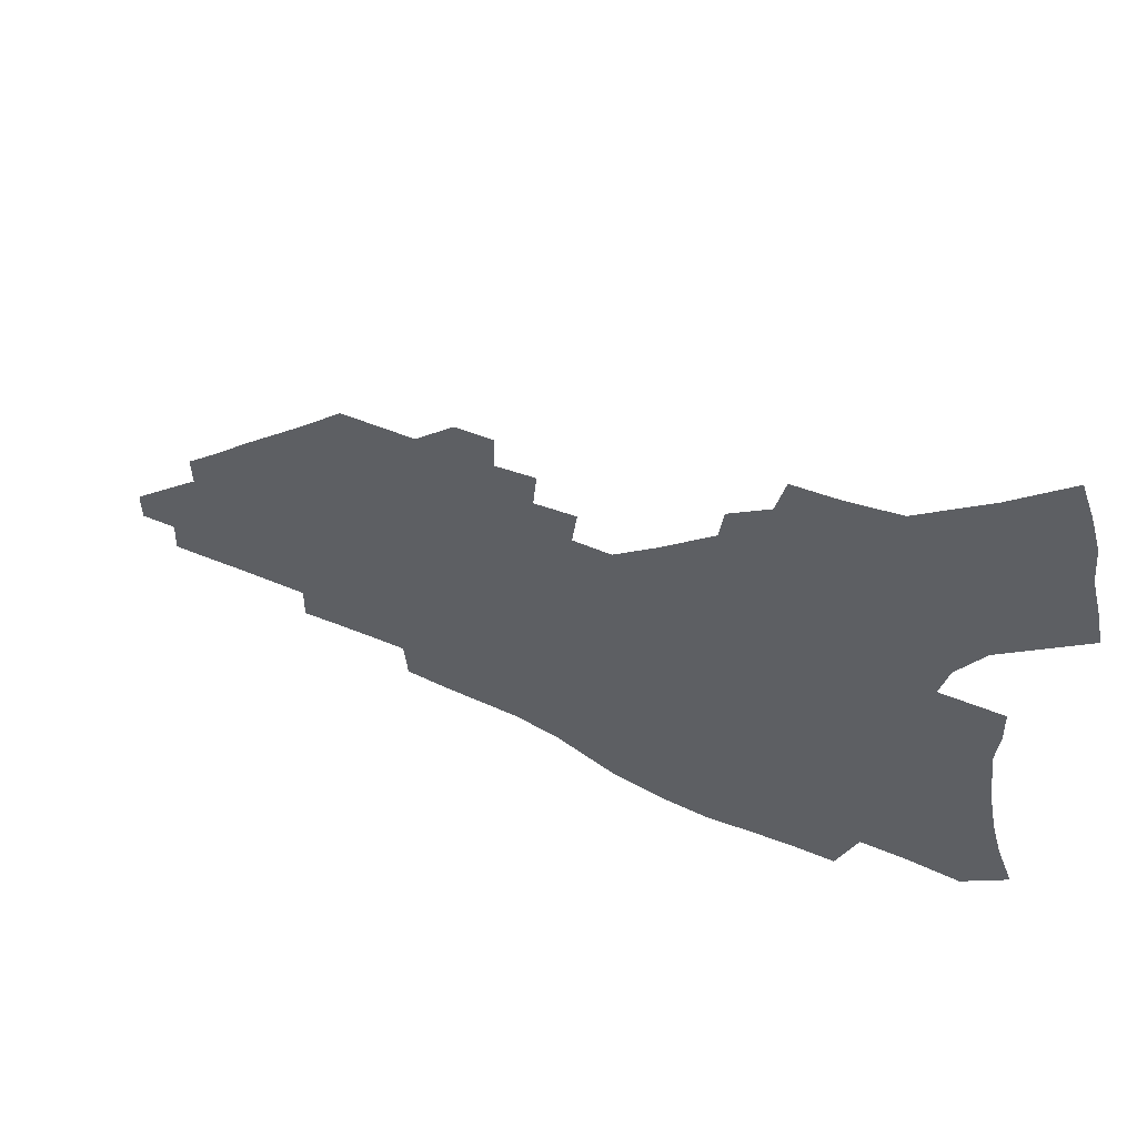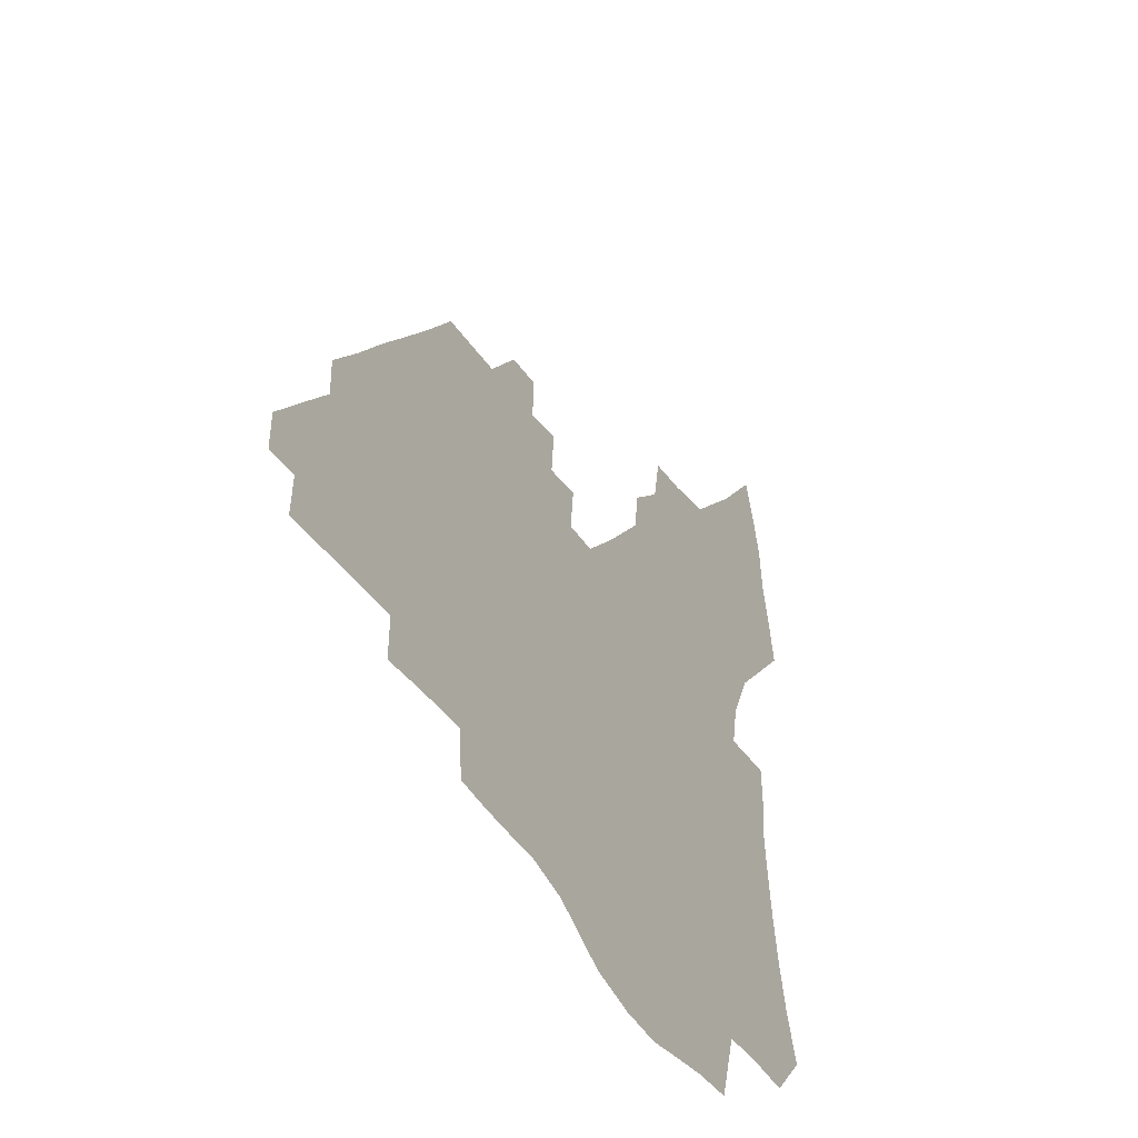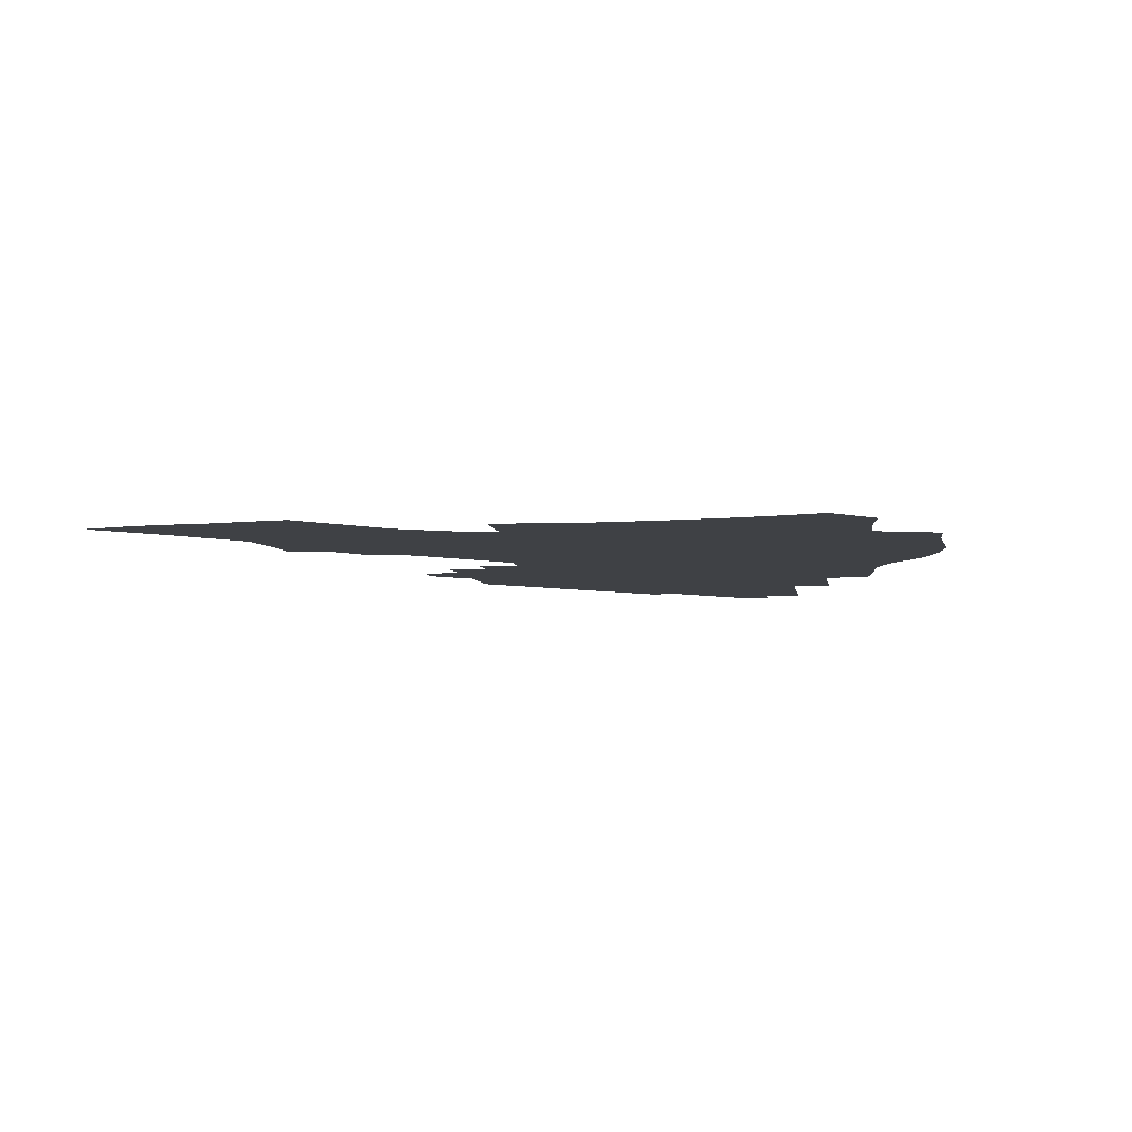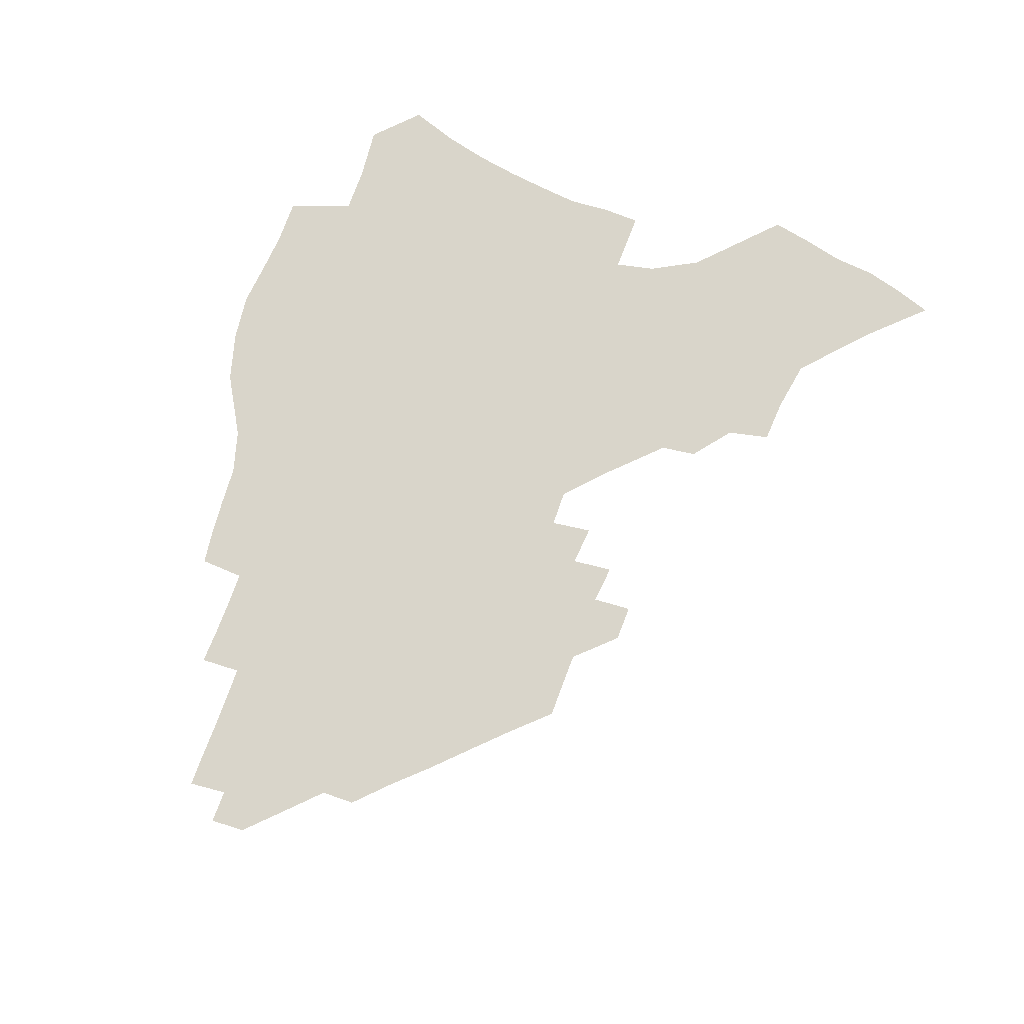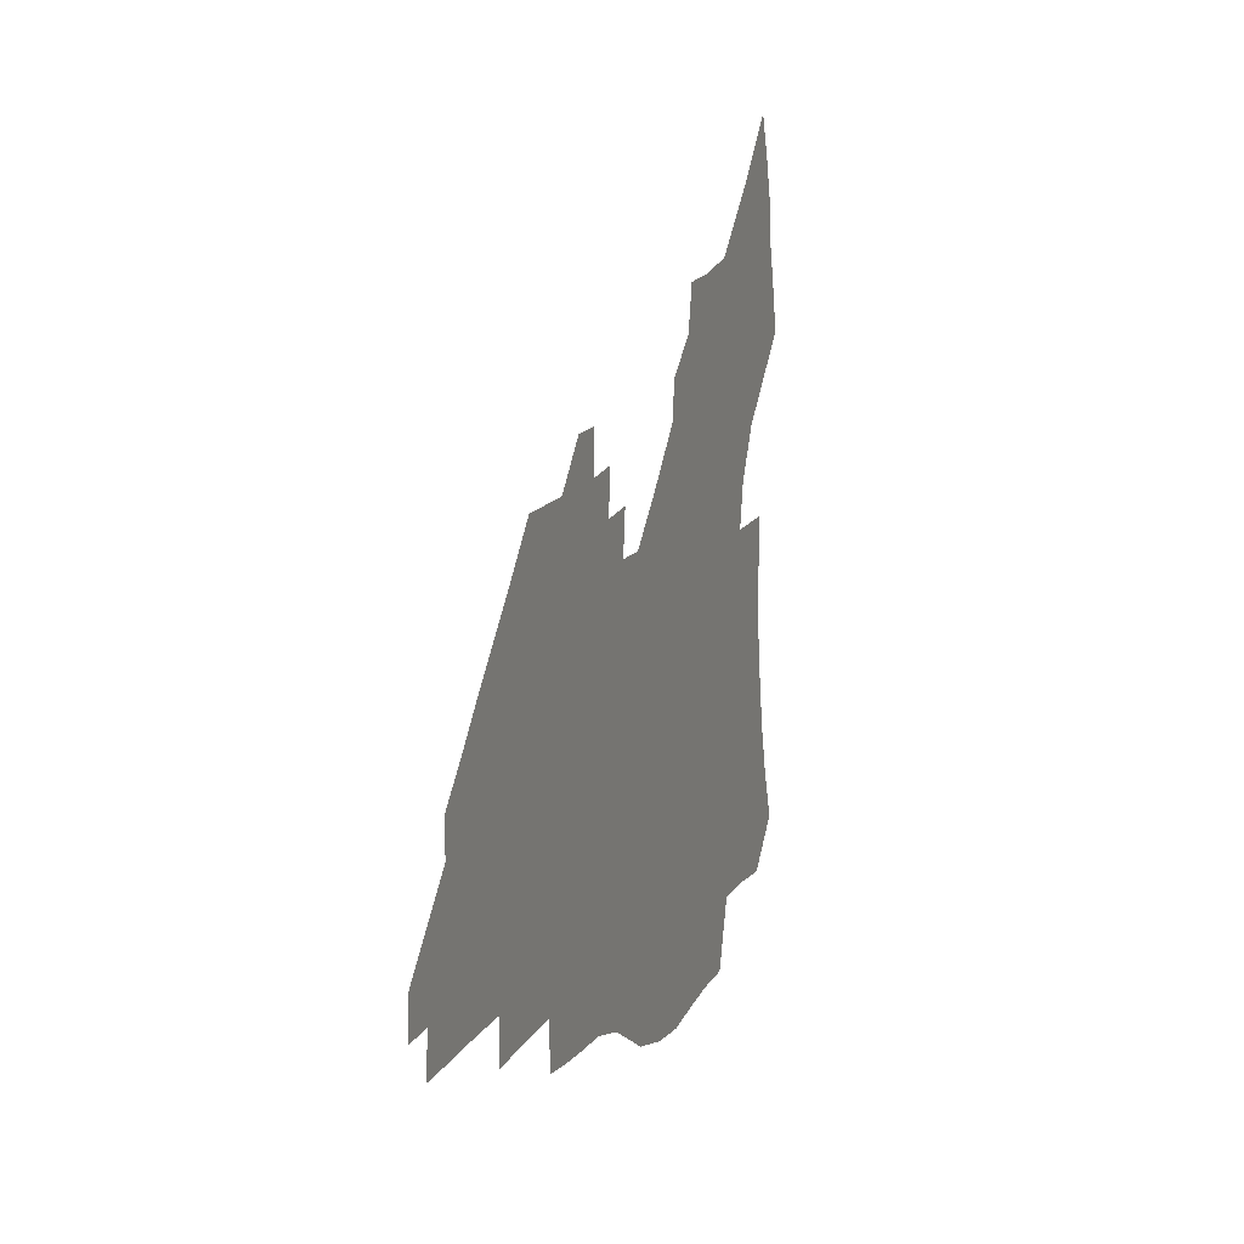
<metadata>
{"format":"obj","ext":"obj","renderer":"f3d","projection":"perspective","resolution":1024,"background":"white","views":[{"elev":59.9,"azim":-156.9,"up":"+Y"},{"elev":-38.0,"azim":118.2,"up":"+Y"},{"elev":-5.4,"azim":-83.2,"up":"+Z"},{"elev":74.7,"azim":108.9,"up":"+Z"},{"elev":11.4,"azim":108.5,"up":"+Y"}]}
</metadata>
<code>
v 255.6 192.3 0
v 261.9 209.8 0
v 266.1 225.9 0
v 269 241.2 0
v 271.1 256.1 0
v 273 270.7 0
v 272.1 285.2 0
v 272.7 299.5 0
v 271.2 176.8 0
v 278.2 195.1 0
v 282.8 211.4 0
v 286.8 227.1 0
v 289.1 241.8 0
v 290.7 256.3 0
v 294 270.8 0
v 295.1 284.8 0
v 294.9 298.7 0
v 292 313.4 0
v 282.8 331.1 0
v 254.4 359.2 0
v 257.6 374.1 0
v 261.4 388.7 0
v 263.1 403.9 0
v 267.2 417.9 0
v 272 431.5 0
v 290.6 178.2 0
v 296.4 195.8 0
v 301.6 212.5 0
v 304.6 227.5 0
v 306.3 241.9 0
v 308.5 256.3 0
v 312.3 270.9 0
v 313.2 284.6 0
v 312.5 298.4 0
v 312.1 312.3 0
v 312 326 0
v 306.4 342.4 0
v 296.6 361.8 0
v 288.1 381.3 0
v 290 395.7 0
v 291.3 410.4 0
v 307.3 177.9 0
v 313.2 196 0
v 317 211.9 0
v 319.7 226.9 0
v 322.1 241.6 0
v 324.5 256 0
v 328 270.6 0
v 329.3 284.3 0
v 329 297.9 0
v 329.3 311.4 0
v 328.5 325.2 0
v 325.1 340.5 0
v 322.8 355.4 0
v 318.9 371.5 0
v 315.1 388.1 0
v 314.7 154.8 0
v 324.8 178.8 0
v 329.5 195.9 0
v 332.5 211.5 0
v 334.4 226.2 0
v 337.3 241.1 0
v 339.7 255.5 0
v 343.9 270.5 0
v 345.2 284 0
v 345.1 297.5 0
v 344.4 311.1 0
v 343.1 325.1 0
v 340.6 340.2 0
v 340.3 353.6 0
v 338.2 367.8 0
v 333.8 384.5 0
v 331.6 154.5 0
v 340.2 177.4 0
v 345.7 195.9 0
v 348.2 211.4 0
v 350.9 226.7 0
v 352.7 241.1 0
v 356 255.9 0
v 359.4 270.4 0
v 361 283.7 0
v 360.6 297 0
v 358.6 311.3 0
v 357 325.7 0
v 355 340.6 0
v 353.9 354.2 0
v 352.6 367.7 0
v 349.5 383.2 0
v 347.3 152.8 0
v 356.9 177.8 0
v 362.1 196.4 0
v 365.3 212.5 0
v 367.1 227.4 0
v 370 242.3 0
v 371.9 256.4 0
v 374.4 270.3 0
v 375.4 283.4 0
v 375.7 296.3 0
v 374.2 310 0
v 371.6 325.3 0
v 368.3 342.9 0
v 366.8 355.9 0
v 362.8 151 0
v 374.1 179.5 0
v 379.2 198.1 0
v 382.3 214.2 0
v 383.6 228.6 0
v 386.6 243.5 0
v 388.1 257.2 0
v 389 270.4 0
v 389.3 283.2 0
v 389.3 295.9 0
v 388.2 309.4 0
v 386.6 323.6 0
v 380 152.6 0
v 391.2 181.6 0
v 396.7 201.1 0
v 398.4 215.9 0
v 400 230.3 0
v 401.2 244 0
v 401.7 257.2 0
v 402.2 270.2 0
v 402.6 283.1 0
v 402.2 296.2 0
v 401.4 309.4 0
v 398.3 157.2 0
v 409 185.8 0
v 412.3 202.9 0
v 413.4 217.1 0
v 414.4 230.9 0
v 414.6 244.1 0
v 415.2 257.3 0
v 415.3 270.1 0
v 416.1 283 0
v 415.3 296.2 0
v 414.7 309.3 0
v 413 324.4 0
v 420.8 169.4 0
v 425.2 189.3 0
v 426.4 203.8 0
v 427.2 217.7 0
v 428.2 231.4 0
v 428.1 244.3 0
v 428.7 257.5 0
v 428.7 270.4 0
v 428.6 283.3 0
v 428.4 296.3 0
v 427.8 309.6 0
v 427.6 322.9 0
v 426.3 338 0
v 436.9 173.5 0
v 439.4 190.8 0
v 440.1 204.6 0
v 440.7 218.2 0
v 441.2 231.5 0
v 441.4 244.6 0
v 441.7 257.5 0
v 441.6 270.4 0
v 441.6 283.2 0
v 441.7 295.9 0
v 441.3 309.1 0
v 440.7 322.7 0
v 440.4 336.3 0
v 439.7 350.7 0
v 450.7 174.1 0
v 452.7 191.3 0
v 453.3 205.1 0
v 454.2 218.9 0
v 454.2 231.8 0
v 454.2 244.6 0
v 454.3 257.4 0
v 454.6 270.3 0
v 454.3 283.1 0
v 454.4 295.8 0
v 454.2 308.9 0
v 453.9 322.1 0
v 453.6 335.6 0
v 452.9 350.1 0
v 464.3 174.9 0
v 465.8 191.5 0
v 466.5 205.7 0
v 466.9 219.1 0
v 467.1 231.9 0
v 467.1 244.7 0
v 467.2 257.4 0
v 467.5 270.2 0
v 467.4 282.8 0
v 467.2 295.8 0
v 467 308.7 0
v 466.9 321.5 0
v 466.4 335.2 0
v 477.8 176.3 0
v 478.9 192.5 0
v 479.3 206.1 0
v 479.5 219 0
v 479.7 232.1 0
v 479.8 244.8 0
v 479.8 257.5 0
v 479.8 270.1 0
v 480 282.6 0
v 479.7 296 0
v 479.6 308.6 0
v 479.5 321.3 0
v 479.2 334.8 0
v 491.6 192.3 0
v 491.9 206.4 0
v 492 219.1 0
v 492.2 232.3 0
v 492.5 245 0
v 492.3 257.5 0
v 492.4 270 0
v 492.3 282.5 0
v 492 295.7 0
v 492.1 308.2 0
v 492 320.9 0
v 491.8 334.4 0
v 504.3 191.9 0
v 504.3 206.3 0
v 504.4 219.5 0
v 504.5 232.4 0
v 504.6 245.1 0
v 504.6 257.4 0
v 504.7 269.8 0
v 504.6 282.3 0
v 504.4 295.2 0
v 504.4 307.8 0
v 504.4 320.4 0
v 517.1 191.3 0
v 516.7 206 0
v 516.7 219.2 0
v 516.7 232.4 0
v 516.6 244.9 0
v 516.7 257.4 0
v 516.6 269.7 0
v 516.6 282.1 0
v 516.6 294.7 0
v 516.6 307.4 0
v 529.1 205.9 0
v 528.9 219.4 0
v 528.6 232.5 0
v 528.7 244.9 0
v 528.7 257.2 0
v 528.5 269.6 0
v 528.5 281.9 0
v 528.7 294.7 0
v 541.5 205.7 0
v 540.9 219.5 0
v 540.7 232.3 0
v 540.8 244.7 0
v 540.5 257.2 0
v 540.4 269.5 0
v 540.4 281.7 0
v 554 205.2 0
v 553.2 219 0
v 552.8 232.1 0
v 552.6 244.6 0
v 552.3 257.1 0
v 552.4 269.4 0
v 566.3 205 0
v 565.3 218.9 0
v 565.1 231.6 0
v 564.4 244.7 0
v 577.4 218.6 0
v 577.1 231.4 0
f 9 10 1
f 1 10 2
f 10 11 2
f 2 11 3
f 11 12 3
f 3 12 4
f 12 13 4
f 4 13 5
f 13 14 5
f 5 14 6
f 14 15 6
f 6 15 7
f 15 16 7
f 7 16 8
f 16 17 8
f 9 26 10
f 26 27 10
f 10 27 11
f 27 28 11
f 11 28 12
f 28 29 12
f 12 29 13
f 29 30 13
f 13 30 14
f 30 31 14
f 14 31 15
f 31 32 15
f 15 32 16
f 32 33 16
f 16 33 17
f 33 34 17
f 17 34 18
f 34 35 18
f 18 35 19
f 35 36 19
f 19 36 20
f 36 37 20
f 20 37 21
f 37 38 21
f 21 38 22
f 38 39 22
f 22 39 23
f 39 40 23
f 23 40 24
f 40 41 24
f 24 41 25
f 26 42 27
f 42 43 27
f 27 43 28
f 43 44 28
f 28 44 29
f 44 45 29
f 29 45 30
f 45 46 30
f 30 46 31
f 46 47 31
f 31 47 32
f 47 48 32
f 32 48 33
f 48 49 33
f 33 49 34
f 49 50 34
f 34 50 35
f 50 51 35
f 35 51 36
f 51 52 36
f 36 52 37
f 52 53 37
f 37 53 38
f 53 54 38
f 38 54 39
f 54 55 39
f 39 55 40
f 55 56 40
f 40 56 41
f 57 58 42
f 42 58 43
f 58 59 43
f 43 59 44
f 59 60 44
f 44 60 45
f 60 61 45
f 45 61 46
f 61 62 46
f 46 62 47
f 62 63 47
f 47 63 48
f 63 64 48
f 48 64 49
f 64 65 49
f 49 65 50
f 65 66 50
f 50 66 51
f 66 67 51
f 51 67 52
f 67 68 52
f 52 68 53
f 68 69 53
f 53 69 54
f 69 70 54
f 54 70 55
f 70 71 55
f 55 71 56
f 71 72 56
f 57 73 58
f 73 74 58
f 58 74 59
f 74 75 59
f 59 75 60
f 75 76 60
f 60 76 61
f 76 77 61
f 61 77 62
f 77 78 62
f 62 78 63
f 78 79 63
f 63 79 64
f 79 80 64
f 64 80 65
f 80 81 65
f 65 81 66
f 81 82 66
f 66 82 67
f 82 83 67
f 67 83 68
f 83 84 68
f 68 84 69
f 84 85 69
f 69 85 70
f 85 86 70
f 70 86 71
f 86 87 71
f 71 87 72
f 87 88 72
f 73 89 74
f 89 90 74
f 74 90 75
f 90 91 75
f 75 91 76
f 91 92 76
f 76 92 77
f 92 93 77
f 77 93 78
f 93 94 78
f 78 94 79
f 94 95 79
f 79 95 80
f 95 96 80
f 80 96 81
f 96 97 81
f 81 97 82
f 97 98 82
f 82 98 83
f 98 99 83
f 83 99 84
f 99 100 84
f 84 100 85
f 100 101 85
f 85 101 86
f 101 102 86
f 86 102 87
f 89 103 90
f 103 104 90
f 90 104 91
f 104 105 91
f 91 105 92
f 105 106 92
f 92 106 93
f 106 107 93
f 93 107 94
f 107 108 94
f 94 108 95
f 108 109 95
f 95 109 96
f 109 110 96
f 96 110 97
f 110 111 97
f 97 111 98
f 111 112 98
f 98 112 99
f 112 113 99
f 99 113 100
f 113 114 100
f 100 114 101
f 103 115 104
f 115 116 104
f 104 116 105
f 116 117 105
f 105 117 106
f 117 118 106
f 106 118 107
f 118 119 107
f 107 119 108
f 119 120 108
f 108 120 109
f 120 121 109
f 109 121 110
f 121 122 110
f 110 122 111
f 122 123 111
f 111 123 112
f 123 124 112
f 112 124 113
f 124 125 113
f 113 125 114
f 115 126 116
f 126 127 116
f 116 127 117
f 127 128 117
f 117 128 118
f 128 129 118
f 118 129 119
f 129 130 119
f 119 130 120
f 130 131 120
f 120 131 121
f 131 132 121
f 121 132 122
f 132 133 122
f 122 133 123
f 133 134 123
f 123 134 124
f 134 135 124
f 124 135 125
f 135 136 125
f 126 138 127
f 138 139 127
f 127 139 128
f 139 140 128
f 128 140 129
f 140 141 129
f 129 141 130
f 141 142 130
f 130 142 131
f 142 143 131
f 131 143 132
f 143 144 132
f 132 144 133
f 144 145 133
f 133 145 134
f 145 146 134
f 134 146 135
f 146 147 135
f 135 147 136
f 147 148 136
f 136 148 137
f 148 149 137
f 138 151 139
f 151 152 139
f 139 152 140
f 152 153 140
f 140 153 141
f 153 154 141
f 141 154 142
f 154 155 142
f 142 155 143
f 155 156 143
f 143 156 144
f 156 157 144
f 144 157 145
f 157 158 145
f 145 158 146
f 158 159 146
f 146 159 147
f 159 160 147
f 147 160 148
f 160 161 148
f 148 161 149
f 161 162 149
f 149 162 150
f 162 163 150
f 151 165 152
f 165 166 152
f 152 166 153
f 166 167 153
f 153 167 154
f 167 168 154
f 154 168 155
f 168 169 155
f 155 169 156
f 169 170 156
f 156 170 157
f 170 171 157
f 157 171 158
f 171 172 158
f 158 172 159
f 172 173 159
f 159 173 160
f 173 174 160
f 160 174 161
f 174 175 161
f 161 175 162
f 175 176 162
f 162 176 163
f 176 177 163
f 163 177 164
f 177 178 164
f 165 179 166
f 179 180 166
f 166 180 167
f 180 181 167
f 167 181 168
f 181 182 168
f 168 182 169
f 182 183 169
f 169 183 170
f 183 184 170
f 170 184 171
f 184 185 171
f 171 185 172
f 185 186 172
f 172 186 173
f 186 187 173
f 173 187 174
f 187 188 174
f 174 188 175
f 188 189 175
f 175 189 176
f 189 190 176
f 176 190 177
f 190 191 177
f 177 191 178
f 179 192 180
f 192 193 180
f 180 193 181
f 193 194 181
f 181 194 182
f 194 195 182
f 182 195 183
f 195 196 183
f 183 196 184
f 196 197 184
f 184 197 185
f 197 198 185
f 185 198 186
f 198 199 186
f 186 199 187
f 199 200 187
f 187 200 188
f 200 201 188
f 188 201 189
f 201 202 189
f 189 202 190
f 202 203 190
f 190 203 191
f 203 204 191
f 193 205 194
f 205 206 194
f 194 206 195
f 206 207 195
f 195 207 196
f 207 208 196
f 196 208 197
f 208 209 197
f 197 209 198
f 209 210 198
f 198 210 199
f 210 211 199
f 199 211 200
f 211 212 200
f 200 212 201
f 212 213 201
f 201 213 202
f 213 214 202
f 202 214 203
f 214 215 203
f 203 215 204
f 215 216 204
f 205 217 206
f 217 218 206
f 206 218 207
f 218 219 207
f 207 219 208
f 219 220 208
f 208 220 209
f 220 221 209
f 209 221 210
f 221 222 210
f 210 222 211
f 222 223 211
f 211 223 212
f 223 224 212
f 212 224 213
f 224 225 213
f 213 225 214
f 225 226 214
f 214 226 215
f 226 227 215
f 215 227 216
f 217 228 218
f 228 229 218
f 218 229 219
f 229 230 219
f 219 230 220
f 230 231 220
f 220 231 221
f 231 232 221
f 221 232 222
f 232 233 222
f 222 233 223
f 233 234 223
f 223 234 224
f 234 235 224
f 224 235 225
f 235 236 225
f 225 236 226
f 236 237 226
f 226 237 227
f 229 238 230
f 238 239 230
f 230 239 231
f 239 240 231
f 231 240 232
f 240 241 232
f 232 241 233
f 241 242 233
f 233 242 234
f 242 243 234
f 234 243 235
f 243 244 235
f 235 244 236
f 244 245 236
f 236 245 237
f 238 246 239
f 246 247 239
f 239 247 240
f 247 248 240
f 240 248 241
f 248 249 241
f 241 249 242
f 249 250 242
f 242 250 243
f 250 251 243
f 243 251 244
f 251 252 244
f 244 252 245
f 246 253 247
f 253 254 247
f 247 254 248
f 254 255 248
f 248 255 249
f 255 256 249
f 249 256 250
f 256 257 250
f 250 257 251
f 257 258 251
f 251 258 252
f 253 259 254
f 259 260 254
f 254 260 255
f 260 261 255
f 255 261 256
f 261 262 256
f 256 262 257
f 260 263 261
f 263 264 261
f 261 264 262

</code>
